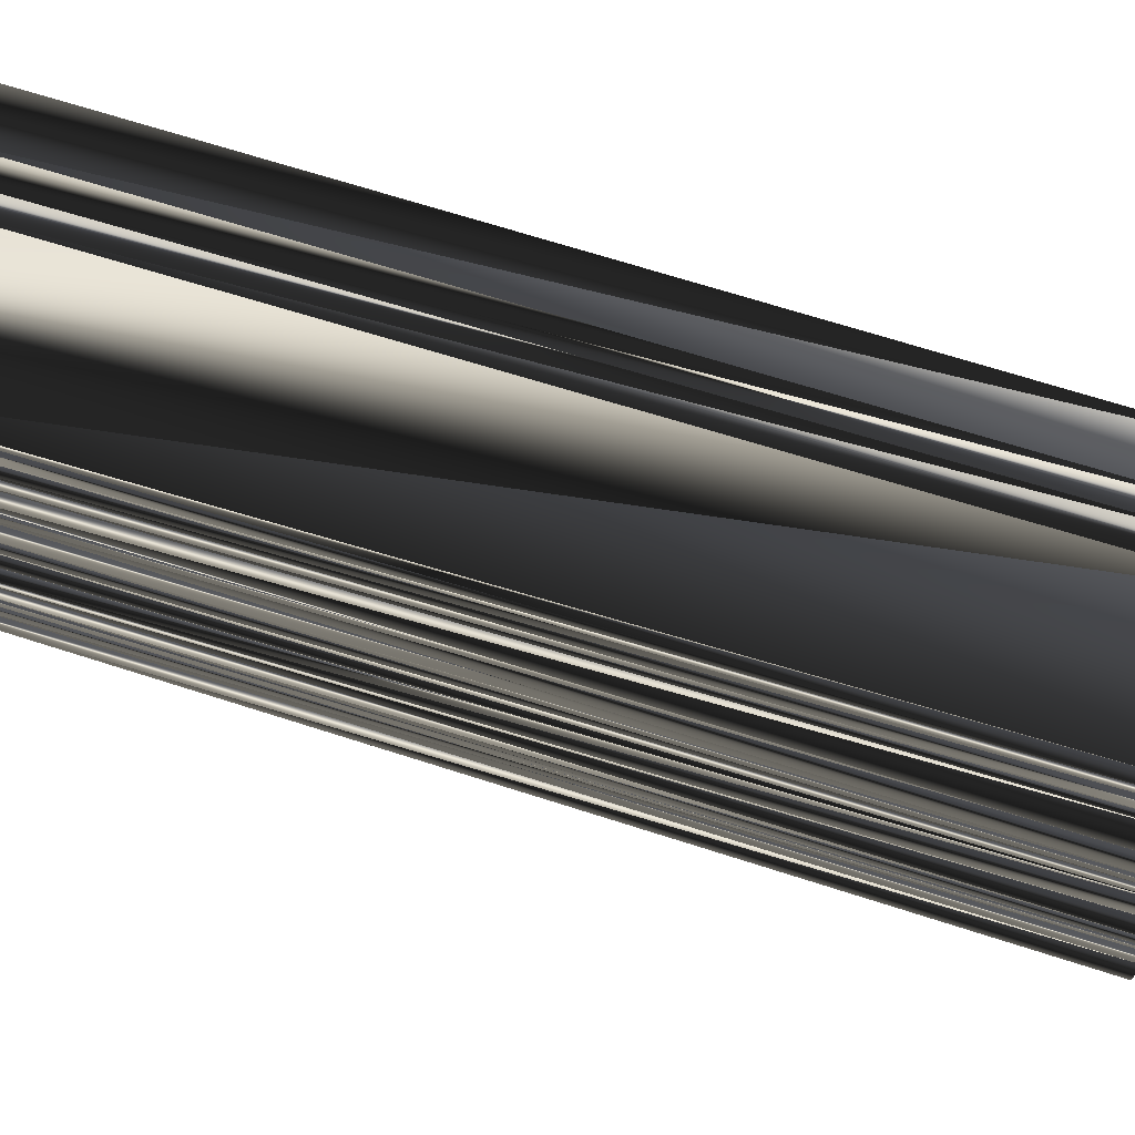
<metadata>
{"format":"obj","ext":"obj","renderer":"f3d","projection":"perspective","resolution":1024,"background":"white","views":[{"elev":67.6,"azim":107.6,"up":"+Y"}]}
</metadata>
<code>
v 256.8 21.65 -0.1091
v 257.1 22.48 0.04101
v 256.8 22.95 -0.3103
v 257.1 23.98 -0.08443
v 257 24.84 -0.01452
v 256.9 25.61 0.09411
v 256.9 26.36 -0.06938
v 257.1 27.16 0.08805
v 257 28.23 -0.09465
v 257.1 28.81 -0.04686
v 257.1 29.49 0.2187
v 257 30.29 -0.01045
v 258 13.57 0.05444
v 257.8 14.37 -0.1996
v 257.7 15.3 0.02411
v 257.6 16.01 0.1025
v 257.8 16.87 -0.05856
v 257.9 17.55 -0.06548
v 257.8 18.54 0.1616
v 257.9 19.12 -0.1207
v 257.6 20.01 -0.03538
v 257.8 20.78 0.001965
v 257.6 21.47 0.04938
v 257.7 22.41 0.01375
v 257.7 23.1 0.05484
v 258 23.89 0.03604
v 257.9 24.71 -0.1075
v 257.6 25.63 0.1058
v 257.6 26.5 0.04068
v 257.7 27.14 -0.1043
v 257.8 28 0.04207
v 258 28.56 -0.1566
v 257.8 29.57 0.0811
v 257.7 30.26 -0.08326
v 258.6 14.26 0.01416
v 258.7 15.19 -0.04157
v 258.5 16.09 0.04665
v 258.7 16.69 0.09173
v 258.6 17.52 0.1651
v 258.4 18.19 -0.2224
v 258.5 19.08 -0.02433
v 258.8 20.09 0.1077
v 258.7 20.91 -0.1896
v 258.5 21.35 -0.04308
v 258.5 22.48 0.00157
v 258.5 23.27 0.1731
v 258.6 24.05 0.06787
v 258.7 24.83 -0.05511
v 258.5 25.59 0.1578
v 258.6 26.44 -0.04873
v 258.5 27.32 -0.065
v 258.4 27.96 -0.06961
v 258.5 28.66 0.1795
v 258.7 29.43 -0.09427
v 258.5 30.27 -0.04269
v 258.5 31.15 -0.1969
v 259.4 15.35 0.01323
v 259.2 15.94 -0.03078
v 259.4 16.91 -0.03708
v 259.3 17.57 -0.116
v 259.3 18.35 0.01771
v 259.2 19.22 0.1197
v 259.3 20.01 0.1891
v 259.4 20.86 0.1365
v 259.4 21.48 0.04357
v 259.4 22.2 -0.06403
v 259.4 23.26 0.04802
v 259.4 23.92 0.03434
v 259.4 24.76 -0.06747
v 259.4 25.51 -0.04167
v 259.4 26.35 -0.1064
v 259.7 27.18 0.08106
v 259.4 28.01 0.000874
v 259.3 28.67 -0.02581
v 259.4 29.45 -0.03042
v 259.3 30.37 0.1366
v 259.3 31.21 0.001213
v 259.5 32.12 0.03608
v 260.1 15.08 0.06598
v 260.2 16.12 -0.002577
v 260 16.85 0.1272
v 260.3 17.8 0.1464
v 260.2 18.27 -0.008286
v 260.1 19.26 0.128
v 260.1 19.98 -0.08
v 260.2 20.78 -0.1888
v 260.3 21.68 -0.07288
v 260.2 22.4 0.07099
v 260.2 23.12 -0.2236
v 260.3 23.97 0.06603
v 260.3 24.71 0.006409
v 260.2 25.71 -0.1115
v 260.2 26.32 -0.1041
v 260.2 27.17 -0.0446
v 260.2 28.04 -0.05448
v 260.2 28.71 -0.08336
v 260.2 29.69 -0.105
v 260.1 30.38 -0.02251
v 260.1 31.21 -0.03364
v 260.1 32.04 0.08597
v 260.9 16.04 0.03326
v 261 16.58 -0.04485
v 261.1 17.58 -0.0278
v 261 18.39 -0.005857
v 261 19.09 0.09809
v 261 19.64 -0.01585
v 260.9 20.78 -0.1028
v 260.8 21.65 -0.08236
v 261 22.46 -0.04637
v 261.2 23.27 0.04197
v 261 23.96 0.02629
v 261 24.67 -0.03566
v 261 25.74 -0.111
v 260.9 26.37 0.02464
v 261 27.05 0.03728
v 260.9 27.79 -0.08487
v 260.8 28.89 -0.06089
v 261 29.63 0.09288
v 261 30.35 -0.04892
v 260.8 31.36 0.264
v 260.9 31.98 -1.7e-05
v 261.9 16.71 0.0152
v 261.8 17.44 0.05958
v 261.8 18.6 0.05108
v 261.6 19.24 0.001837
v 261.8 19.89 0.01657
v 261.7 20.63 0.06953
v 261.6 21.56 -0.09565
v 261.7 22.49 0.1767
v 261.7 23.19 -0.1583
v 261.8 23.86 0.009472
v 261.9 24.78 -0.09687
v 261.8 25.5 -0.07185
v 261.7 26.37 0.05901
v 261.9 27.22 -0.02258
v 261.8 27.81 0.02394
v 261.8 28.73 0.0236
v 261.7 29.57 0.1346
v 261.8 30.3 -0.01383
v 261.8 31.13 0.04574
v 262.5 16.74 -0.04827
v 262.4 17.66 -0.1417
v 262.6 18.45 0.1776
v 262.7 19.08 0.1033
v 262.5 20.05 0.08188
v 262.6 20.89 -0.1099
v 262.6 21.48 0.01595
v 262.5 22.35 0.01239
v 262.7 23.21 -0.01069
v 262.5 23.94 0.1215
v 262.6 24.89 -0.03139
v 262.7 25.55 -0.04409
v 262.6 26.33 0.1467
v 262.6 26.96 0.1357
v 262.6 28.14 -0.1359
v 262.5 28.99 0.1452
v 262.6 29.61 0.04749
v 262.5 30.36 -0.1115
v 262.7 31.18 0.0836
v 263.3 17.62 -0.02039
v 263.3 18.31 -0.07779
v 263.2 19.15 0.007068
v 263.3 19.94 -0.002722
v 263.4 20.8 0.09853
v 263.4 21.44 -0.01506
v 263.5 22.4 0.08927
v 263.4 23.17 -0.00797
v 263.5 23.93 -0.188
v 263.2 24.65 0.1556
v 263.4 25.55 0.02669
v 263.4 26.39 -0.1256
v 263.6 27.09 0.01861
v 263.3 28.07 -0.1321
v 263.5 28.73 0.00683
v 263.4 29.41 0.01648
v 263.4 30.42 0.1266
v 263.4 31.24 -0.04365
v 264.2 18.2 -0.08943
v 264.2 19.12 0.09549
v 264.1 20.03 -0.123
v 264.2 20.82 0.06987
v 264.2 21.54 0.07505
v 264.2 22.39 0.09468
v 264.3 23.06 -0.135
v 264.4 24.09 -0.03869
v 264 24.74 -0.009571
v 264.4 25.62 -0.1182
v 264.2 26.52 -0.2132
v 264.1 27.08 -0.05313
v 264.2 28.05 -0.0539
v 264.2 28.6 0.1628
v 264.2 29.69 -0.179
v 264.3 30.52 -0.09092
v 264 31.31 -0.04442
v 265.1 18.21 -0.04266
v 265 19.18 -0.07253
v 264.9 20.01 0.1109
v 265 20.65 0.07363
v 265 21.38 -0.07578
v 264.9 22.39 0.05746
v 264.7 23.19 0.01321
v 265 24.03 -0.1449
v 265 24.8 0.04231
v 265 25.32 0.02286
v 264.9 26.47 0.0801
v 265.1 27.07 -0.01346
v 264.9 28.2 0.1043
v 264.9 28.8 -0.01449
v 264.9 29.65 -0.1288
v 265 30.41 0.07874
v 264.9 31.29 -0.00776
v 257 21.65 29.91
v 257 22.42 29.92
v 256.9 23.18 30.09
v 256.9 23.99 30.11
v 257 24.87 30.03
v 257.1 25.54 29.87
v 257.1 26.38 30.05
v 256.9 27.09 29.85
v 257 27.99 29.84
v 257.2 28.82 29.88
v 257 29.48 30.02
v 256.9 30.4 30.04
v 257.8 13.57 30.02
v 257.8 14.38 30.1
v 257.8 15 29.94
v 257.8 15.97 29.87
v 257.7 16.67 30.19
v 257.7 17.73 29.98
v 257.7 18.38 30.04
v 257.8 19.32 29.95
v 257.7 19.98 30.07
v 257.7 20.83 29.94
v 257.7 21.55 30.01
v 257.7 22.49 29.81
v 257.9 23.16 29.94
v 257.9 23.98 30.14
v 257.8 24.79 29.99
v 257.9 25.57 30.02
v 257.6 26.3 29.86
v 257.8 27.21 29.99
v 257.7 28.02 30.18
v 257.8 28.69 30.22
v 257.9 29.45 29.9
v 257.8 30.5 29.94
v 258.5 14.34 29.99
v 258.7 15.2 30
v 258.8 15.79 30.19
v 258.7 16.73 30.08
v 258.7 17.46 30.03
v 258.7 18.41 30.17
v 258.6 18.88 30.06
v 258.7 19.84 30.05
v 258.5 20.77 29.94
v 258.5 21.48 30.09
v 258.5 22.35 29.92
v 258.5 22.98 29.95
v 258.5 23.99 30.07
v 258.6 24.66 30.04
v 258.5 25.52 30.06
v 258.6 26.37 29.95
v 258.7 27.17 30.12
v 258.5 27.84 30.1
v 258.8 28.77 30.19
v 258.7 29.47 30.11
v 258.7 30.32 29.92
v 258.5 31.24 30.03
v 259.4 15.07 29.89
v 259.4 15.74 29.9
v 259.5 16.79 30
v 259.2 17.39 30.05
v 259.4 18.31 30.03
v 259.4 18.97 30.04
v 259.5 20.06 29.91
v 259.3 20.81 29.99
v 259.3 21.48 29.85
v 259.4 22.18 29.9
v 259.4 23.23 29.94
v 259.3 23.95 29.96
v 259.3 25.01 29.88
v 259.3 25.35 29.84
v 259.4 26.33 30
v 259.4 27.23 30.06
v 259.2 28.2 29.85
v 259.3 28.81 29.92
v 259.3 29.34 29.92
v 259.4 30.5 29.93
v 259.4 31.15 29.92
v 259.3 31.91 30.05
v 260 15.17 30.07
v 260.3 15.83 29.92
v 260.1 16.88 29.9
v 260.3 17.58 30
v 260.2 18.44 30
v 260.2 19.15 29.93
v 260.2 19.95 29.94
v 260.2 20.7 29.88
v 260.3 21.63 30.01
v 260 22.35 29.99
v 260.2 23.3 30.1
v 260.2 24.19 30.15
v 260.3 24.79 29.98
v 260.1 25.61 30.17
v 259.9 26.09 30.25
v 260.2 27.25 29.84
v 260.2 27.99 29.89
v 260.2 28.61 29.91
v 260.1 29.52 29.88
v 260.2 30.46 30.14
v 260.1 31.03 30
v 260.2 31.93 30.07
v 260.8 15.9 29.94
v 260.8 16.93 29.91
v 260.9 17.29 30.01
v 261.1 18.41 30.13
v 260.9 19.17 29.87
v 260.9 20.04 29.9
v 261.1 20.56 30.1
v 261 21.65 29.93
v 261 22.34 30.18
v 260.8 23.06 29.83
v 260.9 24.05 29.9
v 261 24.72 29.98
v 261 25.72 29.86
v 261 26.42 30.04
v 261 27.23 29.96
v 261 28.04 29.98
v 261.1 28.75 29.89
v 260.9 29.48 29.97
v 261.1 30.18 29.72
v 260.9 31.18 29.74
v 260.9 31.9 29.94
v 261.4 16.54 29.86
v 261.8 17.47 29.9
v 261.7 18.47 30.08
v 261.8 19.19 29.93
v 261.9 20.04 29.97
v 261.7 20.81 29.88
v 261.8 21.52 29.95
v 261.8 22.43 29.92
v 261.8 23.29 30
v 262 23.92 30.02
v 261.8 24.61 30.09
v 261.8 25.55 29.96
v 261.8 26.35 29.99
v 261.7 27.16 29.96
v 261.7 27.83 29.95
v 261.7 28.75 29.85
v 262 29.6 29.95
v 261.8 30.38 30.11
v 261.8 31.06 30.06
v 262.7 16.74 29.99
v 262.7 17.6 30.07
v 262.6 18.38 30
v 262.7 19.26 30.05
v 262.6 19.98 29.89
v 262.6 20.97 29.99
v 262.6 21.8 30.04
v 262.8 22.19 29.94
v 262.7 23.18 29.98
v 262.8 23.88 29.98
v 262.6 24.81 29.95
v 262.6 25.57 29.88
v 262.5 26.31 30.06
v 262.7 27.15 30.01
v 262.5 27.98 30.14
v 262.5 28.72 29.85
v 262.7 29.69 30.15
v 262.6 30.33 30.12
v 262.6 31.16 30.04
v 263.4 17.57 30.07
v 263.5 18.24 30.07
v 263.6 19.15 29.93
v 263.3 20.09 30.1
v 263.5 20.79 29.92
v 263.5 21.49 30.03
v 263.3 22.39 30.07
v 263.4 22.98 29.9
v 263.4 24.02 30.06
v 263.4 24.79 29.98
v 263.3 25.55 30.01
v 263.6 26.45 30.03
v 263.5 27.05 29.88
v 263.4 28.16 30.04
v 263.6 28.66 29.98
v 263.4 29.64 29.95
v 263.3 30.52 30.02
v 263.4 31.19 29.98
v 264.2 18.28 30.1
v 264.3 19.11 29.96
v 264.2 20.1 29.98
v 264.1 20.71 29.97
v 264.1 21.45 30.03
v 264.4 22.36 29.94
v 264.2 23.19 29.98
v 264.2 23.91 29.99
v 264 24.82 29.94
v 264 25.64 29.89
v 264.3 26.29 30.07
v 264.2 27.07 30.17
v 264.2 28 30.11
v 264.1 29 30.13
v 264.2 29.52 30.1
v 264.3 30.39 29.95
v 264.2 31.24 30.02
v 265 18.45 30.09
v 264.9 19.2 30.08
v 264.9 19.89 30.03
v 265 20.74 30.1
v 265 21.62 29.98
v 265.1 22.34 30.03
v 265.1 23.14 30.13
v 265 23.87 30.1
v 265 24.68 29.93
v 264.9 25.65 30
v 265 26.61 29.91
v 265.1 27.02 30.08
v 265 27.82 30.05
v 265.1 28.9 29.89
v 265 29.47 29.87
v 265 30.34 30.04
v 265.2 31.07 30.18
f 175 158 157
f 38 18 17
f 15 16 1
f 35 15 14
f 15 1 14
f 39 60 40
f 200 201 184
f 38 39 18
f 25 24 45
f 93 72 71
f 38 37 58
f 28 48 49
f 113 114 93
f 210 194 193
f 47 68 48
f 80 59 58
f 116 117 96
f 88 89 67
f 13 35 14
f 63 43 42
f 154 172 155
f 151 133 132
f 36 37 16
f 1 16 17
f 41 20 40
f 163 146 145
f 82 61 60
f 102 81 101
f 101 141 122
f 15 35 36
f 113 93 92
f 67 68 47
f 88 66 87
f 83 103 104
f 2 23 24
f 14 1 13
f 86 65 64
f 85 63 84
f 46 47 26
f 87 65 86
f 9 31 10
f 51 71 72
f 28 29 7
f 34 56 12
f 139 157 158
f 29 30 8
f 56 55 76
f 97 76 75
f 33 54 34
f 120 140 121
f 95 74 73
f 94 114 115
f 7 29 8
f 115 116 95
f 74 96 75
f 113 132 133
f 94 115 95
f 112 92 91
f 150 132 131
f 151 152 133
f 88 109 89
f 135 134 153
f 95 116 96
f 98 77 76
f 140 139 158
f 174 175 157
f 159 158 176
f 177 159 176
f 209 193 192
f 152 153 134
f 168 151 150
f 177 176 193
f 156 174 157
f 155 173 156
f 182 183 166
f 148 147 165
f 129 128 147
f 169 168 185
f 181 182 165
f 165 166 148
f 184 201 185
f 167 168 150
f 104 105 84
f 122 102 101
f 144 126 125
f 82 102 103
f 180 164 163
f 79 141 101
f 181 165 164
f 128 146 147
f 196 180 179
f 124 142 143
f 58 79 80
f 15 36 16
f 1 17 18
f 16 37 17
f 1 18 19
f 21 22 1
f 19 20 1
f 61 41 40
f 39 19 18
f 62 42 41
f 41 21 20
f 13 79 35
f 37 57 58
f 36 57 37
f 37 38 17
f 38 59 39
f 39 40 19
f 36 35 57
f 60 81 82
f 81 60 59
f 59 38 58
f 35 79 57
f 57 79 58
f 79 101 80
f 59 80 81
f 81 80 101
f 82 103 83
f 61 62 41
f 122 123 103
f 102 82 81
f 82 83 61
f 60 39 59
f 83 84 62
f 61 40 60
f 85 106 86
f 84 63 62
f 63 64 43
f 42 21 41
f 64 65 44
f 43 22 42
f 61 83 62
f 62 63 42
f 105 106 85
f 85 64 63
f 107 87 86
f 86 64 85
f 108 88 87
f 87 66 65
f 110 109 129
f 88 67 66
f 66 67 46
f 42 22 21
f 66 45 65
f 64 44 43
f 109 108 128
f 92 112 113
f 45 46 25
f 45 66 46
f 26 47 27
f 23 44 24
f 3 24 25
f 23 2 1
f 44 23 43
f 65 45 44
f 44 45 24
f 19 40 20
f 20 21 1
f 25 26 4
f 2 24 3
f 1 22 23
f 23 22 43
f 3 25 4
f 4 26 5
f 25 46 26
f 26 27 5
f 46 67 47
f 68 67 89
f 92 93 71
f 48 27 47
f 7 6 28
f 49 48 69
f 49 69 70
f 31 52 32
f 5 27 6
f 50 29 49
f 6 27 28
f 28 27 48
f 28 49 29
f 52 51 72
f 8 30 9
f 32 11 10
f 32 33 11
f 53 74 54
f 34 54 55
f 55 56 34
f 33 12 11
f 32 53 33
f 33 34 12
f 33 53 54
f 54 75 55
f 29 50 30
f 30 31 9
f 30 51 31
f 31 32 10
f 30 50 51
f 53 73 74
f 32 52 53
f 53 52 73
f 95 96 74
f 74 75 54
f 55 75 76
f 56 78 12
f 78 99 100
f 76 77 56
f 78 56 77
f 118 98 97
f 78 77 99
f 99 119 120
f 120 139 140
f 96 117 97
f 96 97 75
f 120 100 99
f 98 76 97
f 77 98 99
f 99 98 119
f 93 114 94
f 94 95 73
f 115 114 134
f 119 138 139
f 52 31 51
f 94 72 93
f 51 50 71
f 70 50 49
f 94 73 72
f 72 73 52
f 68 90 69
f 68 69 48
f 68 89 90
f 50 70 71
f 69 91 70
f 70 92 71
f 90 110 111
f 90 91 69
f 131 111 130
f 91 92 70
f 91 90 111
f 112 132 113
f 112 111 131
f 131 132 112
f 114 113 133
f 152 151 169
f 131 149 150
f 150 151 132
f 152 169 170
f 155 136 154
f 189 173 172
f 136 135 154
f 207 191 190
f 114 133 134
f 134 133 152
f 116 115 135
f 135 115 134
f 171 170 187
f 153 154 135
f 116 136 117
f 117 118 97
f 116 135 136
f 138 137 156
f 118 137 138
f 119 139 120
f 98 118 119
f 119 118 138
f 100 120 121
f 118 117 137
f 138 157 139
f 121 140 159
f 159 140 158
f 117 136 137
f 137 136 155
f 157 138 156
f 156 137 155
f 173 190 174
f 176 192 193
f 174 156 173
f 152 170 153
f 208 209 192
f 175 192 176
f 174 191 175
f 175 176 158
f 121 159 177
f 175 191 192
f 192 191 208
f 121 177 194
f 194 177 193
f 121 194 211
f 211 194 210
f 191 174 190
f 171 172 154
f 208 191 207
f 207 190 206
f 209 210 193
f 170 169 186
f 173 189 190
f 206 189 205
f 188 172 171
f 171 154 153
f 188 189 172
f 172 173 155
f 188 205 189
f 189 206 190
f 171 153 170
f 186 169 185
f 203 187 186
f 186 187 170
f 204 188 187
f 187 188 171
f 202 186 185
f 205 188 204
f 204 187 203
f 201 202 185
f 202 203 186
f 181 197 198
f 167 183 184
f 198 182 181
f 200 183 199
f 199 182 198
f 165 182 166
f 149 167 150
f 182 199 183
f 183 200 184
f 148 166 149
f 167 166 183
f 149 166 167
f 168 184 185
f 169 151 168
f 168 167 184
f 108 107 127
f 130 148 149
f 129 148 130
f 130 149 131
f 88 108 109
f 110 129 130
f 90 89 110
f 110 89 109
f 112 91 111
f 111 110 130
f 126 127 107
f 107 108 87
f 129 109 128
f 165 147 164
f 128 108 127
f 145 126 144
f 128 127 146
f 145 127 126
f 148 129 147
f 147 146 164
f 143 125 124
f 104 124 105
f 143 144 125
f 86 106 107
f 124 125 105
f 104 84 83
f 125 126 106
f 105 85 84
f 105 125 106
f 106 126 107
f 102 122 103
f 103 123 104
f 142 160 143
f 104 123 124
f 122 141 123
f 123 142 124
f 144 161 162
f 123 141 142
f 142 141 160
f 141 195 160
f 161 178 162
f 143 160 161
f 179 162 178
f 143 161 144
f 127 145 146
f 144 162 145
f 146 163 164
f 145 162 163
f 163 162 179
f 161 160 178
f 180 197 181
f 181 164 180
f 180 163 179
f 195 196 179
f 178 195 179
f 195 178 160
f 196 197 180
f 369 386 368
f 229 249 228
f 227 226 212
f 226 246 225
f 212 226 225
f 271 250 251
f 412 411 395
f 250 249 229
f 235 236 256
f 283 304 282
f 248 249 269
f 259 239 260
f 325 324 304
f 405 421 404
f 279 258 259
f 270 291 269
f 328 327 307
f 300 299 278
f 246 224 225
f 254 274 253
f 383 365 366
f 344 362 343
f 248 247 227
f 227 212 228
f 231 252 251
f 357 374 356
f 272 293 271
f 292 313 312
f 352 312 333
f 246 226 247
f 304 324 303
f 279 278 258
f 277 299 298
f 314 294 315
f 234 213 235
f 212 225 224
f 276 297 275
f 274 296 295
f 258 257 237
f 276 298 297
f 242 220 221
f 282 262 283
f 240 239 218
f 267 245 223
f 368 350 369
f 241 240 219
f 266 267 287
f 287 308 286
f 265 244 245
f 351 331 332
f 285 306 284
f 325 305 326
f 240 218 219
f 327 326 306
f 307 285 286
f 343 324 344
f 326 305 306
f 303 323 302
f 343 361 342
f 363 362 344
f 320 299 300
f 345 346 364
f 327 306 307
f 288 309 287
f 350 351 369
f 386 385 368
f 369 370 387
f 370 388 387
f 404 420 403
f 364 363 345
f 362 379 361
f 387 388 404
f 385 367 368
f 384 366 367
f 394 393 377
f 358 359 376
f 339 340 358
f 379 380 396
f 393 392 376
f 377 376 359
f 412 395 396
f 379 378 361
f 316 315 295
f 313 333 312
f 337 355 336
f 313 293 314
f 375 391 374
f 352 290 312
f 376 392 375
f 357 339 358
f 391 407 390
f 353 335 354
f 290 269 291
f 247 226 227
f 228 212 229
f 248 227 228
f 229 212 230
f 233 232 212
f 231 230 212
f 252 272 251
f 230 250 229
f 253 273 252
f 232 252 231
f 290 224 246
f 268 248 269
f 268 247 248
f 249 248 228
f 270 249 250
f 251 250 230
f 246 247 268
f 292 271 293
f 271 292 270
f 249 270 269
f 290 246 268
f 290 268 269
f 312 290 291
f 291 270 292
f 291 292 312
f 314 293 294
f 273 272 252
f 334 333 314
f 293 313 292
f 294 293 272
f 250 271 270
f 295 294 273
f 251 272 271
f 317 296 297
f 274 295 273
f 275 274 254
f 232 253 252
f 276 275 255
f 233 254 253
f 294 272 273
f 274 273 253
f 317 316 296
f 275 296 274
f 298 318 297
f 275 297 296
f 299 319 298
f 277 298 276
f 320 321 340
f 278 299 277
f 278 277 257
f 233 253 232
f 256 277 276
f 255 275 254
f 319 320 339
f 323 303 324
f 257 256 236
f 277 256 257
f 258 237 238
f 255 234 235
f 235 214 236
f 213 234 212
f 234 255 254
f 256 276 255
f 256 255 235
f 251 230 231
f 232 231 212
f 237 236 215
f 235 213 214
f 233 212 234
f 233 234 254
f 236 214 215
f 237 215 216
f 257 236 237
f 238 237 216
f 278 257 258
f 278 279 300
f 304 303 282
f 238 259 258
f 217 218 239
f 259 260 280
f 280 260 281
f 263 242 243
f 238 216 217
f 240 261 260
f 238 217 239
f 238 239 259
f 260 239 240
f 262 263 283
f 241 219 220
f 222 243 221
f 244 243 222
f 285 264 265
f 265 245 266
f 267 266 245
f 223 244 222
f 264 243 244
f 245 244 223
f 264 244 265
f 286 265 266
f 261 240 241
f 242 241 220
f 262 241 242
f 243 242 221
f 261 241 262
f 284 264 285
f 263 243 264
f 263 264 284
f 307 306 285
f 286 285 265
f 286 266 287
f 289 267 223
f 310 289 311
f 288 287 267
f 267 289 288
f 309 329 308
f 288 289 310
f 330 310 331
f 350 331 351
f 328 307 308
f 308 307 286
f 311 331 310
f 287 309 308
f 309 288 310
f 309 310 330
f 325 304 305
f 306 305 284
f 325 326 345
f 349 330 350
f 242 263 262
f 283 305 304
f 261 262 282
f 261 281 260
f 284 305 283
f 284 283 263
f 301 279 280
f 280 279 259
f 300 279 301
f 281 261 282
f 302 280 281
f 303 281 282
f 321 301 322
f 302 301 280
f 322 342 341
f 303 302 281
f 301 302 322
f 343 323 324
f 322 323 342
f 343 342 323
f 324 325 344
f 362 363 380
f 360 342 361
f 362 361 343
f 380 363 381
f 347 366 365
f 384 400 383
f 346 347 365
f 402 418 401
f 344 325 345
f 344 345 363
f 326 327 346
f 326 346 345
f 381 382 398
f 365 364 346
f 347 327 328
f 329 328 308
f 346 327 347
f 348 349 367
f 348 329 349
f 350 330 331
f 329 309 330
f 329 330 349
f 331 311 332
f 328 329 348
f 368 349 350
f 351 332 370
f 351 370 369
f 347 328 348
f 347 348 366
f 349 368 367
f 348 367 366
f 401 384 385
f 403 387 404
f 367 385 384
f 381 363 364
f 420 419 403
f 403 386 387
f 402 385 386
f 387 386 369
f 370 332 388
f 402 386 403
f 402 403 419
f 388 332 405
f 388 405 404
f 405 332 422
f 405 422 421
f 385 402 401
f 383 382 365
f 402 419 418
f 401 418 417
f 421 420 404
f 380 381 397
f 400 384 401
f 400 417 416
f 383 399 382
f 365 382 364
f 400 399 383
f 384 383 366
f 416 399 400
f 417 400 401
f 364 382 381
f 380 397 396
f 398 414 397
f 398 397 381
f 399 415 398
f 399 398 382
f 397 413 396
f 399 416 415
f 398 415 414
f 413 412 396
f 414 413 397
f 408 392 409
f 394 378 395
f 393 409 392
f 394 411 410
f 393 410 409
f 393 376 377
f 378 360 361
f 410 393 394
f 411 394 395
f 377 359 360
f 377 378 394
f 377 360 378
f 395 379 396
f 362 380 379
f 378 379 395
f 318 319 338
f 359 341 360
f 359 340 341
f 360 341 342
f 319 299 320
f 340 321 341
f 300 301 321
f 300 321 320
f 302 323 322
f 321 322 341
f 338 337 318
f 319 318 298
f 320 340 339
f 358 376 375
f 319 339 338
f 337 356 355
f 338 339 357
f 338 356 337
f 340 359 358
f 357 358 375
f 336 354 335
f 335 315 316
f 355 354 336
f 317 297 318
f 336 335 316
f 295 315 294
f 337 336 317
f 296 316 295
f 336 316 317
f 337 317 318
f 333 313 314
f 334 314 315
f 371 353 354
f 334 315 335
f 352 333 334
f 353 334 335
f 372 355 373
f 352 334 353
f 352 353 371
f 406 352 371
f 389 372 373
f 371 354 372
f 373 390 389
f 372 354 355
f 356 338 357
f 373 355 356
f 374 357 375
f 373 356 374
f 373 374 390
f 371 372 389
f 408 391 392
f 375 392 391
f 374 391 390
f 407 406 390
f 406 389 390
f 389 406 371
f 408 407 391
f 1 212 18
f 18 229 212
f 18 229 17
f 17 228 229
f 17 228 16
f 16 227 228
f 16 227 15
f 15 226 227
f 15 226 14
f 14 225 226
f 14 225 13
f 13 224 225
f 13 224 79
f 79 290 224
f 79 290 141
f 141 352 290
f 141 352 195
f 195 406 352
f 195 406 196
f 196 407 406
f 196 407 197
f 197 408 407
f 197 408 198
f 198 409 408
f 198 409 199
f 199 410 409
f 199 410 200
f 200 411 410
f 200 411 201
f 201 412 411
f 201 412 202
f 202 413 412
f 202 413 203
f 203 414 413
f 203 414 204
f 204 415 414
f 204 415 205
f 205 416 415
f 205 416 206
f 206 417 416
f 206 417 207
f 207 418 417
f 207 418 208
f 208 419 418
f 208 419 209
f 209 420 419
f 209 420 210
f 210 421 420
f 210 421 211
f 211 422 421
f 211 422 121
f 121 332 422
f 121 332 100
f 100 311 332
f 100 311 78
f 78 289 311
f 78 289 12
f 12 223 289
f 12 223 11
f 11 222 223
f 11 222 10
f 10 221 222
f 10 221 9
f 9 220 221
f 9 220 8
f 8 219 220
f 8 219 7
f 7 218 219
f 7 218 6
f 6 217 218
f 6 217 5
f 5 216 217
f 5 216 4
f 4 215 216
f 4 215 3
f 3 214 215
f 3 214 2
f 2 213 214
f 2 213 1
f 1 212 213

</code>
